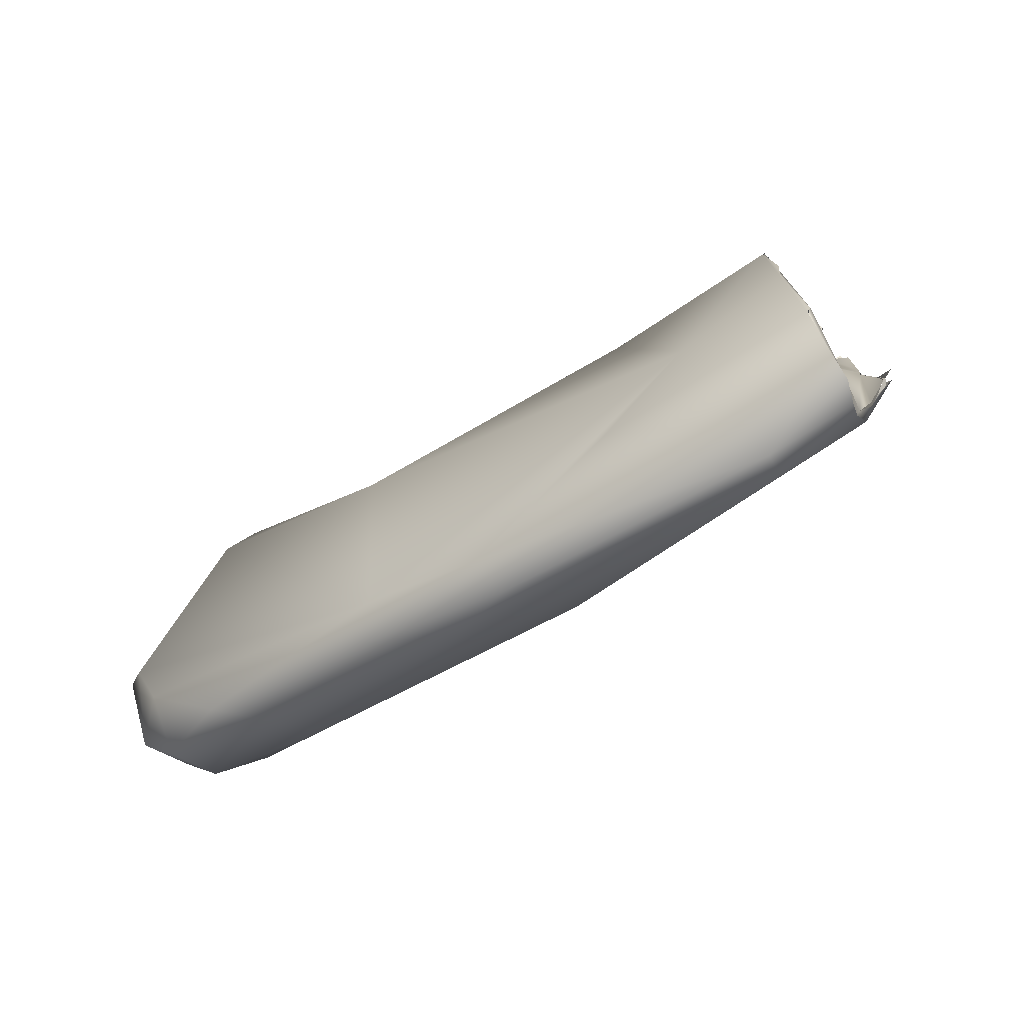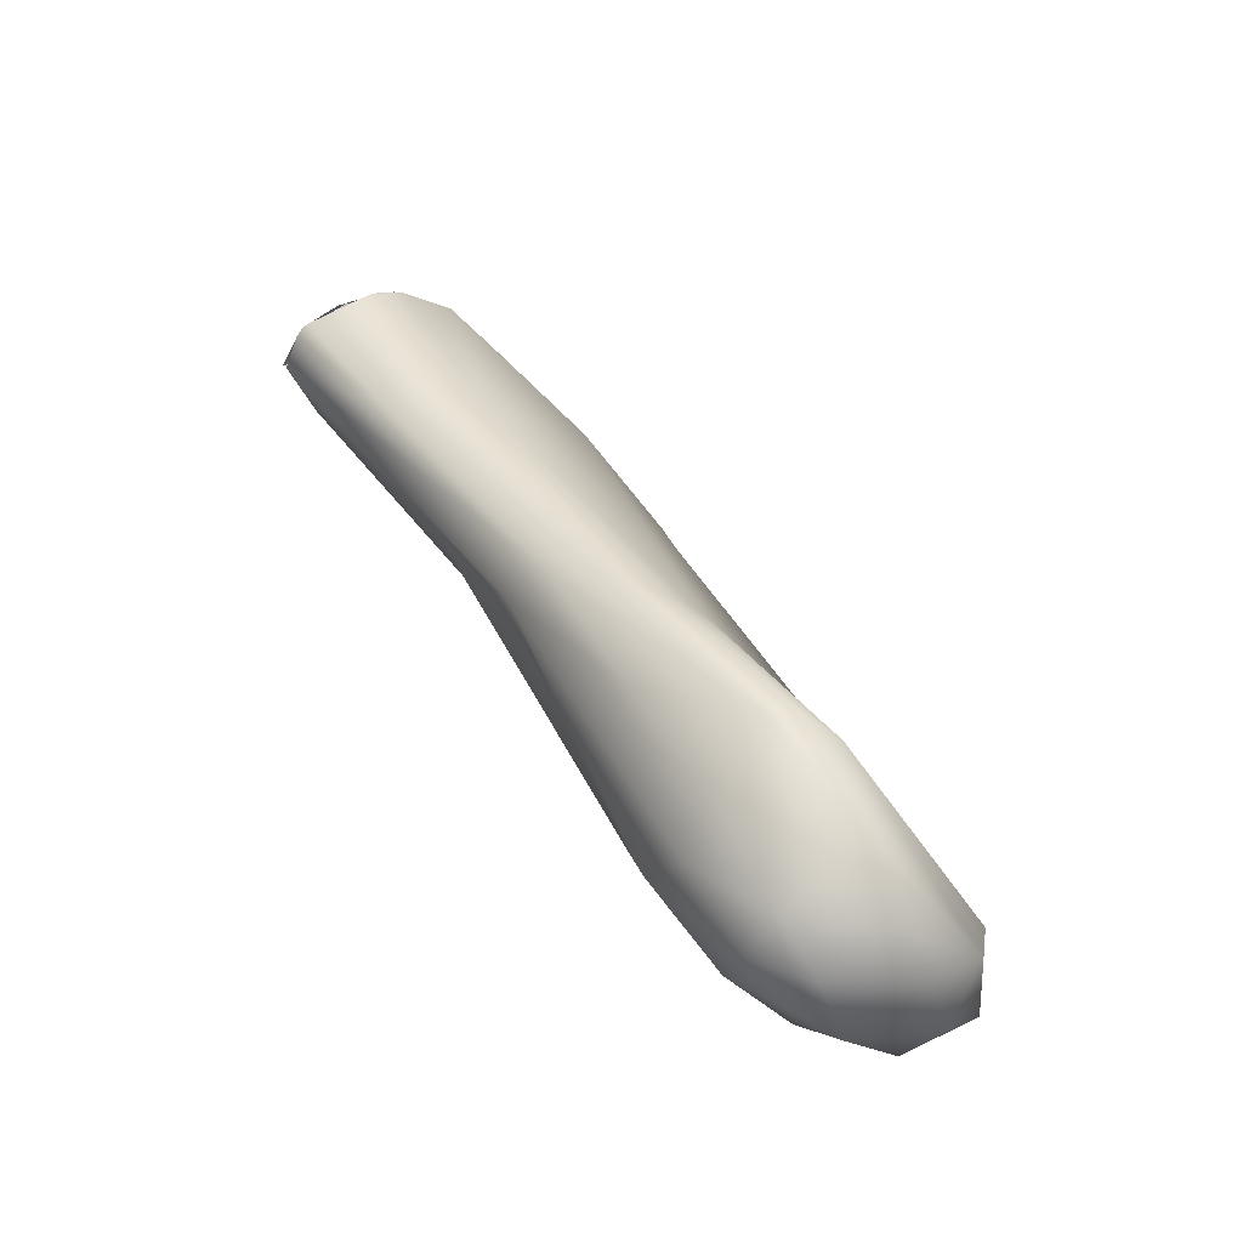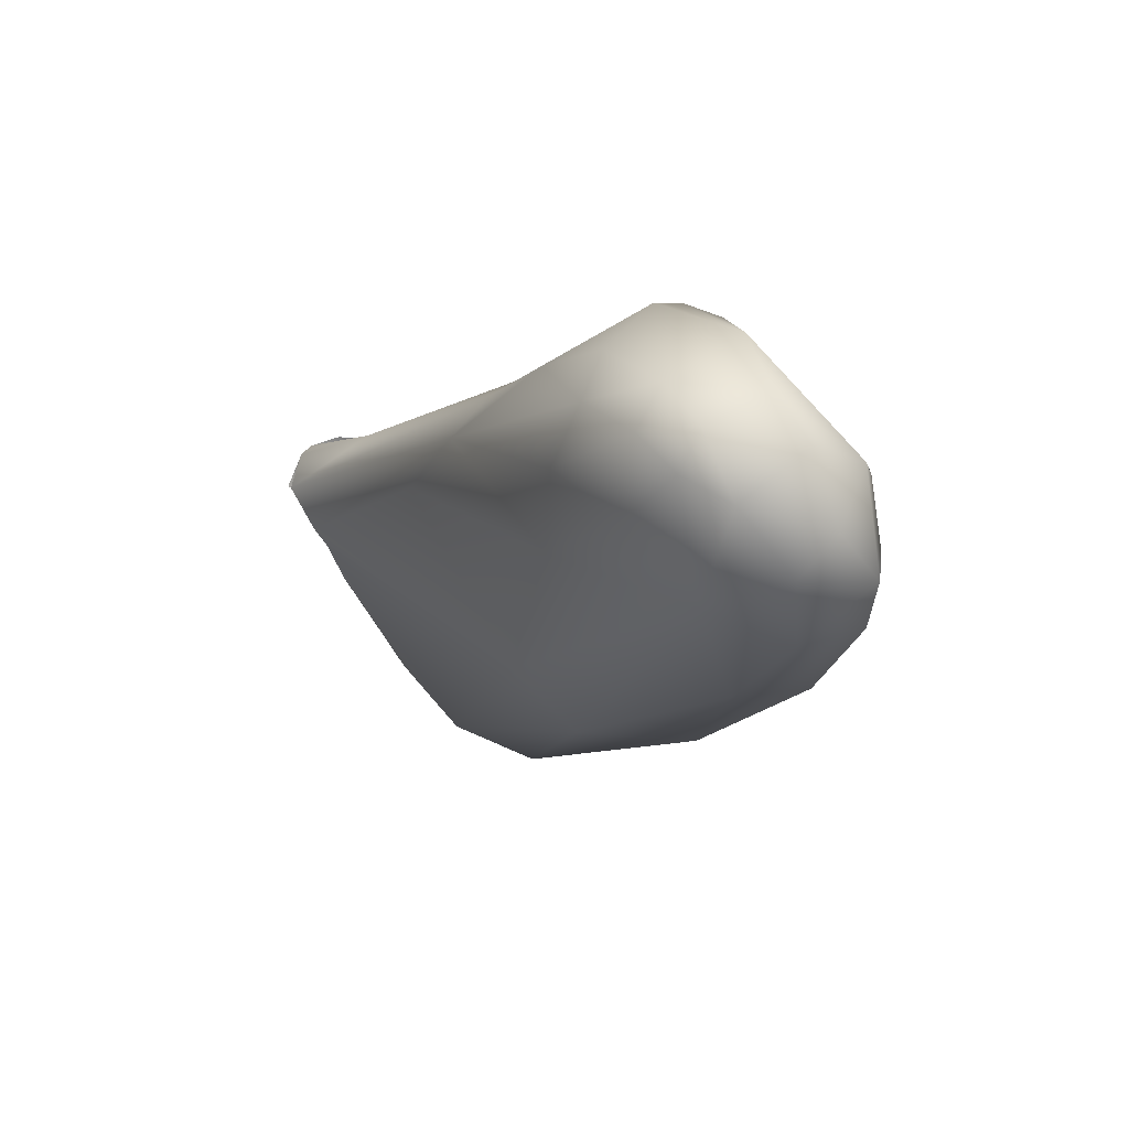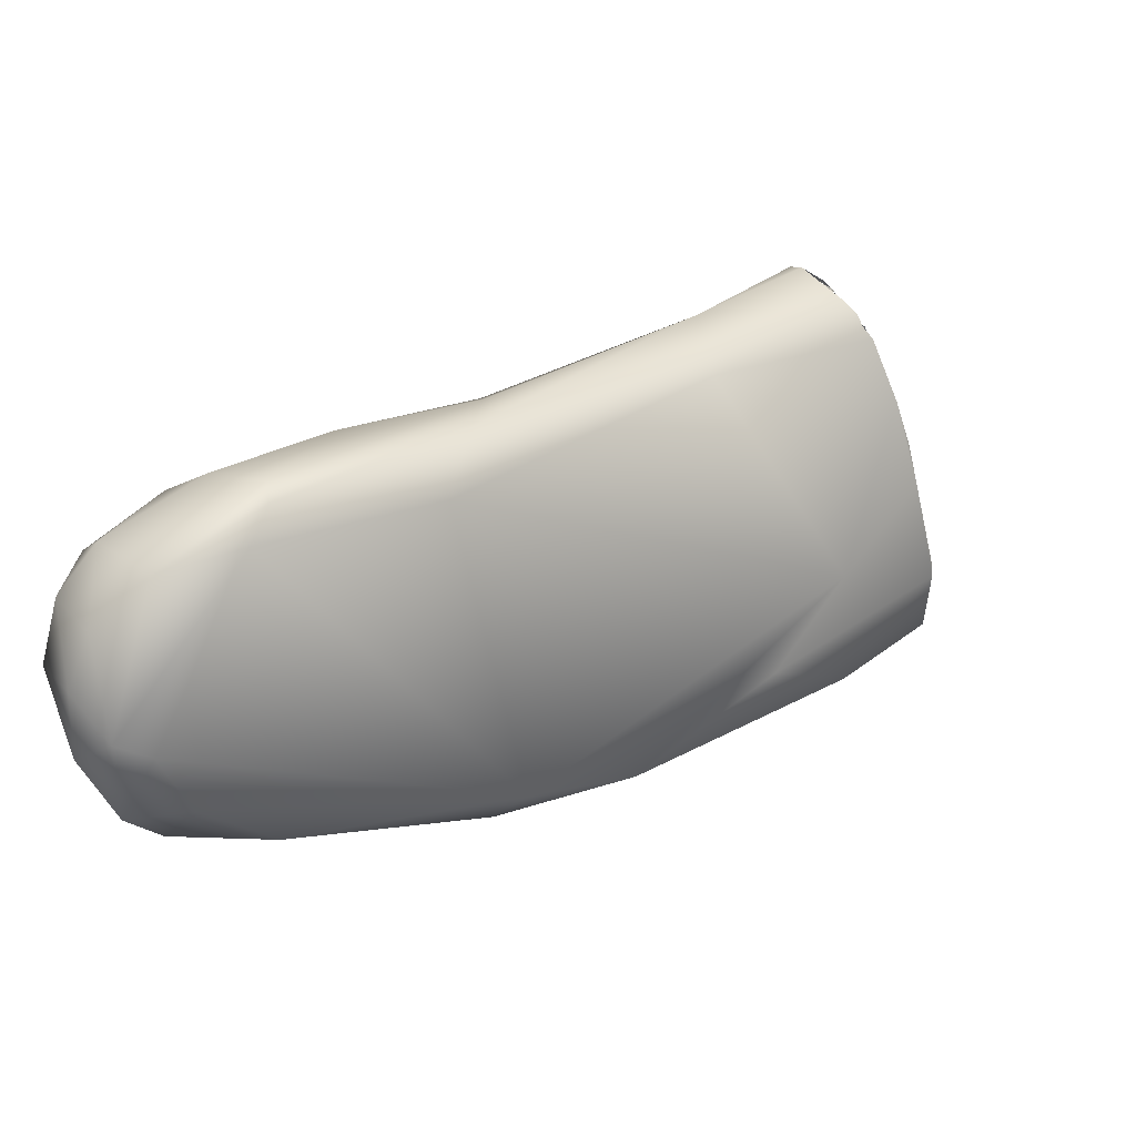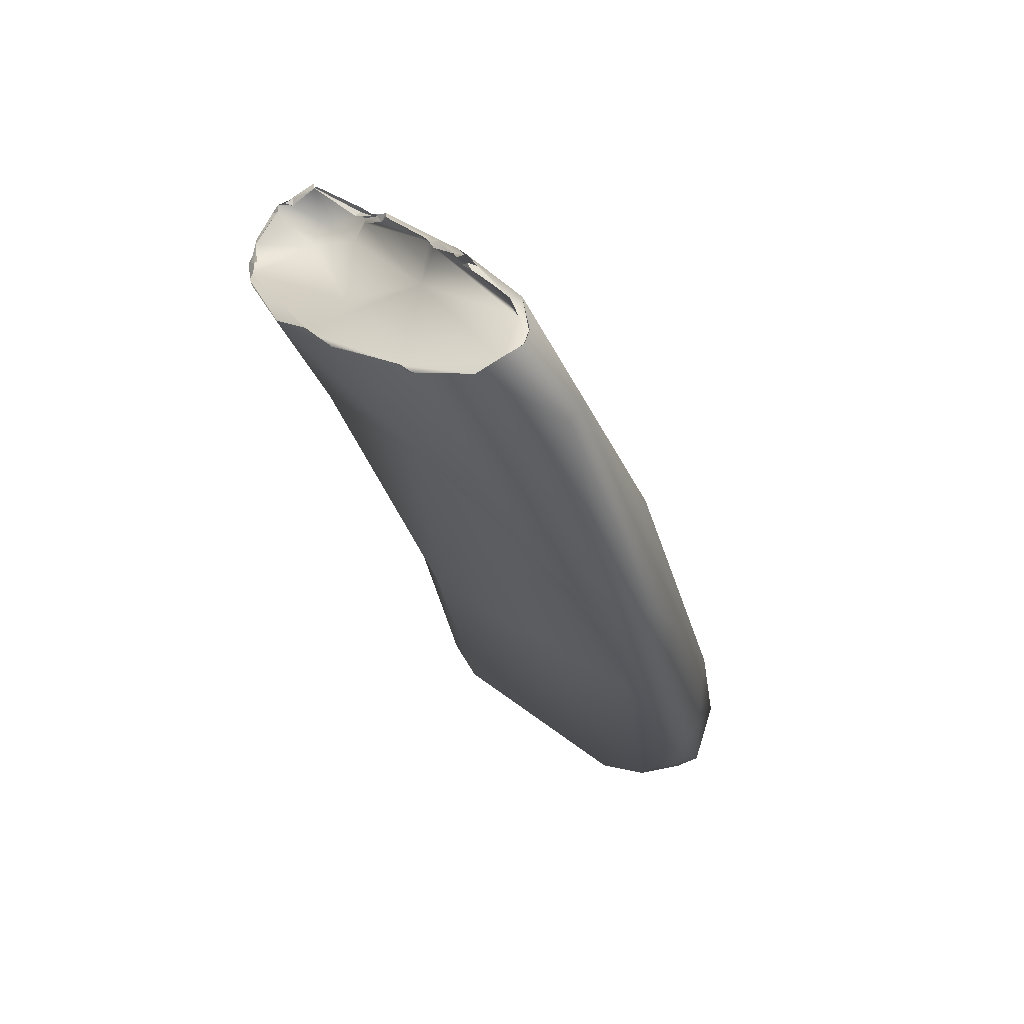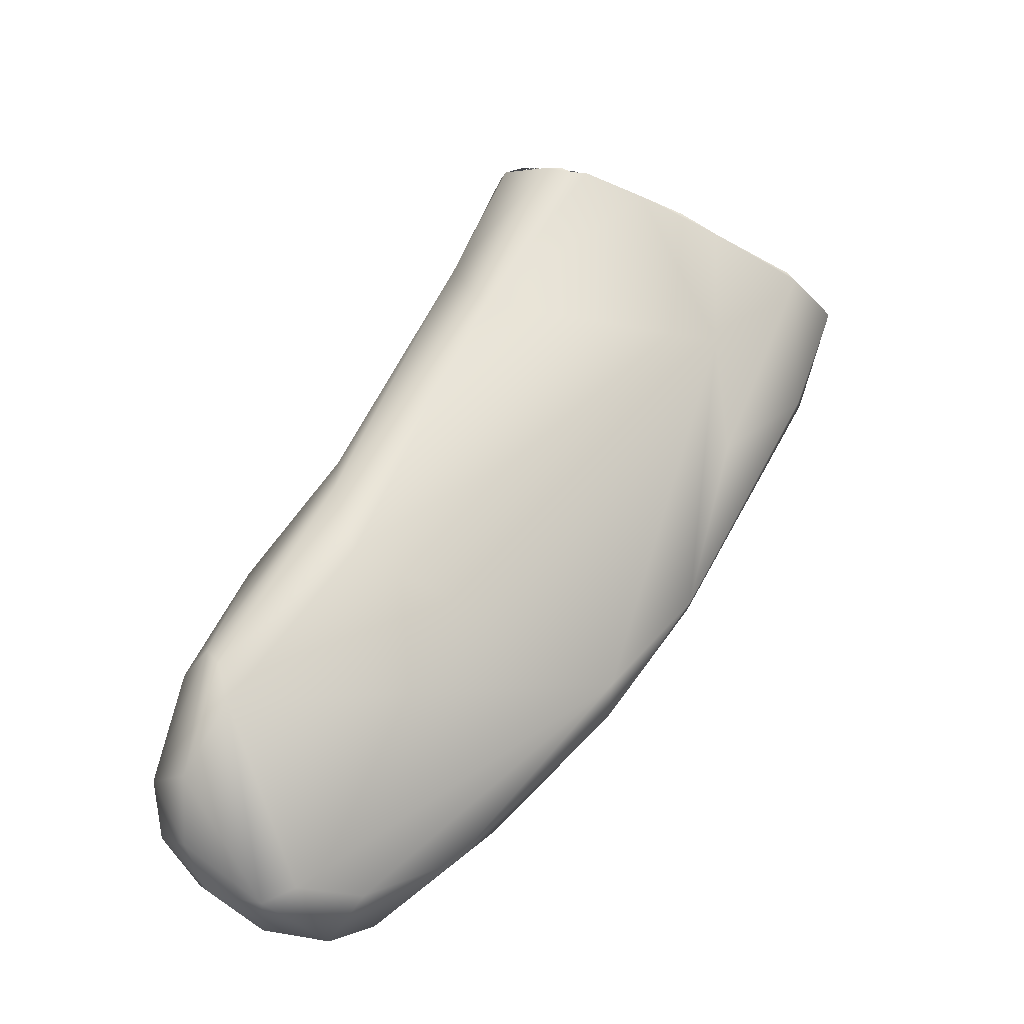
<metadata>
{"format":"obj","ext":"obj","renderer":"f3d","projection":"perspective","resolution":1024,"background":"white","views":[{"elev":-9.2,"azim":68.2,"up":"+Z"},{"elev":12.7,"azim":-81.0,"up":"+Z"},{"elev":-32.3,"azim":-76.2,"up":"+Z"},{"elev":-46.0,"azim":-43.7,"up":"+Y"},{"elev":4.4,"azim":81.8,"up":"+Y"},{"elev":34.5,"azim":-16.6,"up":"+Z"}]}
</metadata>
<code>
o FJ3239.obj_grp1.1879
v 0.09368 -0.6722 6.111
v 0.09517 -0.6786 6.103
v 0.09162 -0.6833 6.109
v 0.09785 -0.6871 6.098
v 0.09845 -0.6995 6.107
v 0.09185 -0.6772 6.119
v 0.09489 -0.6946 6.116
v 0.0966 -0.6902 6.13
v 0.1108 -0.6942 6.09
v 0.107 -0.6671 6.104
v 0.1177 -0.6772 6.092
v 0.1077 -0.7018 6.096
v 0.1072 -0.7069 6.109
v 0.1002 -0.6619 6.124
v 0.11 -0.6543 6.118
v 0.1142 -0.7069 6.111
v 0.1014 -0.6654 6.135
v 0.1071 -0.685 6.142
v 0.1055 -0.6734 6.146
v 0.1068 -0.6781 6.146
v 0.1265 -0.6916 6.088
v 0.12 -0.7064 6.094
v 0.1891 -0.6761 6.12
v 0.1275 -0.7064 6.105
v 0.1182 -0.6507 6.146
v 0.1454 -0.6258 6.153
v 0.1302 -0.7027 6.092
v 0.1315 -0.6482 6.115
v 0.1483 -0.6982 6.101
v 0.1413 -0.6341 6.159
v 0.1895 -0.6265 6.128
v 0.1378 -0.6457 6.16
v 0.1387 -0.6593 6.154
v 0.1552 -0.6757 6.096
v 0.1587 -0.6895 6.098
v 0.1793 -0.6154 6.181
v 0.2038 -0.6361 6.12
v 0.1879 -0.6768 6.112
v 0.2295 -0.6246 6.168
v 0.1767 -0.5982 6.18
v 0.1645 -0.6119 6.157
v 0.1972 -0.5739 6.185
v 0.2008 -0.6611 6.113
v 0.2116 -0.6616 6.127
v 0.2016 -0.5783 6.176
v 0.2133 -0.6563 6.121
v 0.1945 -0.5791 6.193
v 0.2007 -0.5892 6.198
v 0.2528 -0.5964 6.152
v 0.2066 -0.5798 6.174
v 0.194 -0.577 6.191
v 0.1962 -0.5805 6.184
v 0.1972 -0.5856 6.185
v 0.1958 -0.5788 6.192
v 0.194 -0.577 6.191
v 0.1957 -0.5774 6.192
v 0.1959 -0.5775 6.192
v 0.196 -0.5789 6.192
v 0.1946 -0.5791 6.193
v 0.1963 -0.5809 6.194
v 0.1971 -0.5842 6.196
v 0.2513 -0.6147 6.14
v 0.2271 -0.6404 6.15
v 0.2198 -0.6004 6.194
v 0.2022 -0.5803 6.175
v 0.2018 -0.5849 6.177
v 0.1989 -0.5744 6.185
v 0.2022 -0.5799 6.177
v 0.202 -0.5791 6.176
v 0.1989 -0.5744 6.185
v 0.1974 -0.5743 6.185
v 0.1989 -0.5744 6.185
v 0.202 -0.5791 6.176
v 0.2066 -0.58 6.175
v 0.202 -0.5791 6.176
v 0.2022 -0.5799 6.177
v 0.2052 -0.5814 6.176
v 0.1959 -0.5776 6.189
v 0.1956 -0.5762 6.189
v 0.1972 -0.5733 6.185
v 0.1956 -0.5762 6.189
v 0.1959 -0.5776 6.189
v 0.1989 -0.5744 6.185
v 0.1955 -0.5771 6.191
v 0.1959 -0.5776 6.189
v 0.1956 -0.5762 6.189
v 0.1956 -0.5772 6.191
v 0.1959 -0.5776 6.189
v 0.1959 -0.5775 6.192
v 0.196 -0.5789 6.192
v 0.1959 -0.5775 6.192
v 0.1946 -0.5791 6.193
v 0.1987 -0.5853 6.197
v 0.1987 -0.5853 6.197
v 0.1989 -0.5744 6.185
v 0.201 -0.5902 6.197
v 0.204 -0.5913 6.197
v 0.2289 -0.6022 6.188
v 0.2089 -0.5936 6.198
v 0.2009 -0.5892 6.198
v 0.2027 -0.589 6.197
v 0.2058 -0.5926 6.198
v 0.204 -0.5901 6.198
v 0.2061 -0.5924 6.198
v 0.2028 -0.5908 6.197
v 0.2495 -0.6268 6.15
v 0.2135 -0.5802 6.173
v 0.234 -0.5861 6.166
v 0.232 -0.5938 6.168
v 0.2163 -0.5803 6.172
v 0.215 -0.5806 6.173
v 0.2176 -0.5809 6.172
v 0.215 -0.5806 6.173
v 0.2164 -0.5803 6.174
v 0.2198 -0.5967 6.18
v 0.2166 -0.5818 6.173
v 0.2166 -0.5818 6.173
v 0.2207 -0.581 6.173
v 0.215 -0.5806 6.173
v 0.2166 -0.5818 6.173
v 0.2164 -0.5803 6.174
v 0.2166 -0.5818 6.173
v 0.2207 -0.581 6.173
v 0.2177 -0.5802 6.173
v 0.2177 -0.5802 6.173
v 0.2164 -0.5803 6.174
v 0.2166 -0.5818 6.173
v 0.2359 -0.6052 6.184
v 0.2391 -0.5876 6.162
v 0.2177 -0.5801 6.173
v 0.2318 -0.5851 6.165
v 0.2207 -0.581 6.173
v 0.2177 -0.5801 6.173
v 0.2311 -0.5852 6.167
v 0.2198 -0.6004 6.193
v 0.229 -0.6018 6.189
v 0.2358 -0.6051 6.184
v 0.2634 -0.6098 6.162
v 0.2543 -0.6097 6.172
v 0.2341 -0.5861 6.166
v 0.2356 -0.5872 6.166
v 0.2357 -0.5861 6.165
v 0.2357 -0.5861 6.165
v 0.2341 -0.5861 6.166
v 0.2357 -0.5873 6.166
v 0.2443 -0.5887 6.163
v 0.2443 -0.5887 6.163
v 0.2444 -0.5888 6.163
v 0.2528 -0.6082 6.173
v 0.254 -0.6185 6.143
v 0.251 -0.5894 6.161
v 0.2557 -0.597 6.155
v 0.2554 -0.5967 6.154
v 0.2518 -0.5916 6.161
v 0.2471 -0.589 6.161
v 0.2471 -0.589 6.161
v 0.2443 -0.5887 6.163
v 0.251 -0.5895 6.163
v 0.2517 -0.5911 6.16
v 0.2508 -0.5905 6.161
v 0.2519 -0.5918 6.161
v 0.2508 -0.5905 6.161
v 0.2489 -0.5908 6.162
v 0.2519 -0.5918 6.161
v 0.2528 -0.6082 6.173
v 0.2542 -0.6096 6.171
v 0.2591 -0.6022 6.151
v 0.262 -0.6047 6.153
v 0.254 -0.5944 6.157
v 0.2637 -0.6072 6.157
v 0.2567 -0.6002 6.153
v 0.259 -0.6023 6.152
v 0.2618 -0.6047 6.153
v 0.2639 -0.6069 6.157
v 0.254 -0.5944 6.157
v 0.2633 -0.6098 6.162
f 1 2 3
f 3 4 5
f 6 1 3
f 3 7 6
f 5 7 3
f 8 6 7
f 3 2 4
f 11 2 10
f 12 4 9
f 12 5 4
f 12 13 5
f 6 14 1
f 10 2 1
f 5 13 7
f 17 14 6
f 7 13 8
f 13 18 8
f 18 13 16
f 6 8 19
f 6 19 17
f 8 18 20
f 20 19 8
f 11 4 2
f 11 9 4
f 21 9 11
f 12 9 22
f 13 12 22
f 16 13 22
f 24 16 22
f 10 1 15
f 23 16 24
f 15 1 14
f 17 25 14
f 14 26 15
f 23 18 16
f 19 25 17
f 21 22 9
f 27 22 21
f 24 22 27
f 29 24 27
f 10 15 28
f 10 28 11
f 25 26 14
f 19 30 25
f 28 31 11
f 28 15 26
f 32 30 19
f 20 18 33
f 32 19 20
f 32 20 33
f 29 27 35
f 34 35 21
f 35 27 21
f 26 25 30
f 18 23 33
f 33 36 32
f 34 21 11
f 11 37 34
f 23 24 29
f 38 29 35
f 39 33 23
f 41 28 26
f 30 42 26
f 40 42 30
f 30 32 40
f 36 40 32
f 34 43 35
f 43 38 35
f 38 23 29
f 31 28 41
f 45 26 42
f 41 26 45
f 39 36 33
f 37 43 34
f 41 45 31
f 48 40 36
f 47 40 48
f 23 38 44
f 11 31 37
f 45 50 31
f 40 51 42
f 40 47 51
f 52 54 53
f 57 51 47
f 58 59 60
f 60 59 61
f 43 37 62
f 62 46 43
f 43 46 38
f 44 38 46
f 49 37 31
f 44 63 39
f 44 39 23
f 39 64 36
f 65 52 66
f 67 52 65
f 68 69 70
f 71 72 73
f 74 75 76
f 77 65 66
f 52 53 66
f 78 52 67
f 79 80 55
f 81 82 83
f 79 55 56
f 84 85 86
f 54 52 78
f 54 78 89
f 90 91 92
f 53 54 93
f 60 61 94
f 95 80 79
f 93 96 53
f 97 53 96
f 94 61 100
f 101 94 100
f 48 36 102
f 48 102 103
f 99 102 36
f 106 63 44
f 108 77 109
f 66 109 77
f 77 110 65
f 111 110 77
f 112 113 114
f 53 115 66
f 111 77 116
f 108 117 77
f 118 117 108
f 119 120 121
f 122 123 124
f 125 126 127
f 53 97 115
f 104 98 105
f 64 99 36
f 97 98 115
f 128 64 39
f 49 62 37
f 50 49 31
f 129 50 107
f 131 107 130
f 132 131 133
f 134 131 132
f 66 115 109
f 98 109 115
f 98 104 135
f 136 64 128
f 138 139 106
f 129 49 50
f 139 63 106
f 129 107 131
f 140 131 134
f 142 131 140
f 143 144 145
f 146 129 131
f 142 146 131
f 147 143 145
f 109 141 108
f 171 141 109
f 39 63 139
f 109 98 149
f 139 128 39
f 150 46 62
f 46 150 44
f 106 44 150
f 129 151 49
f 171 152 141
f 153 49 151
f 141 152 154
f 155 129 146
f 156 157 158
f 154 148 141
f 159 160 161
f 162 163 164
f 137 149 98
f 165 128 139
f 62 49 167
f 168 150 62
f 62 167 168
f 153 151 169
f 170 171 109
f 49 153 171
f 49 171 172
f 170 109 149
f 173 172 171
f 171 170 173
f 106 150 138
f 168 174 150
f 138 150 174
f 159 161 175
f 166 176 149
f 170 149 176
l 87 88

</code>
